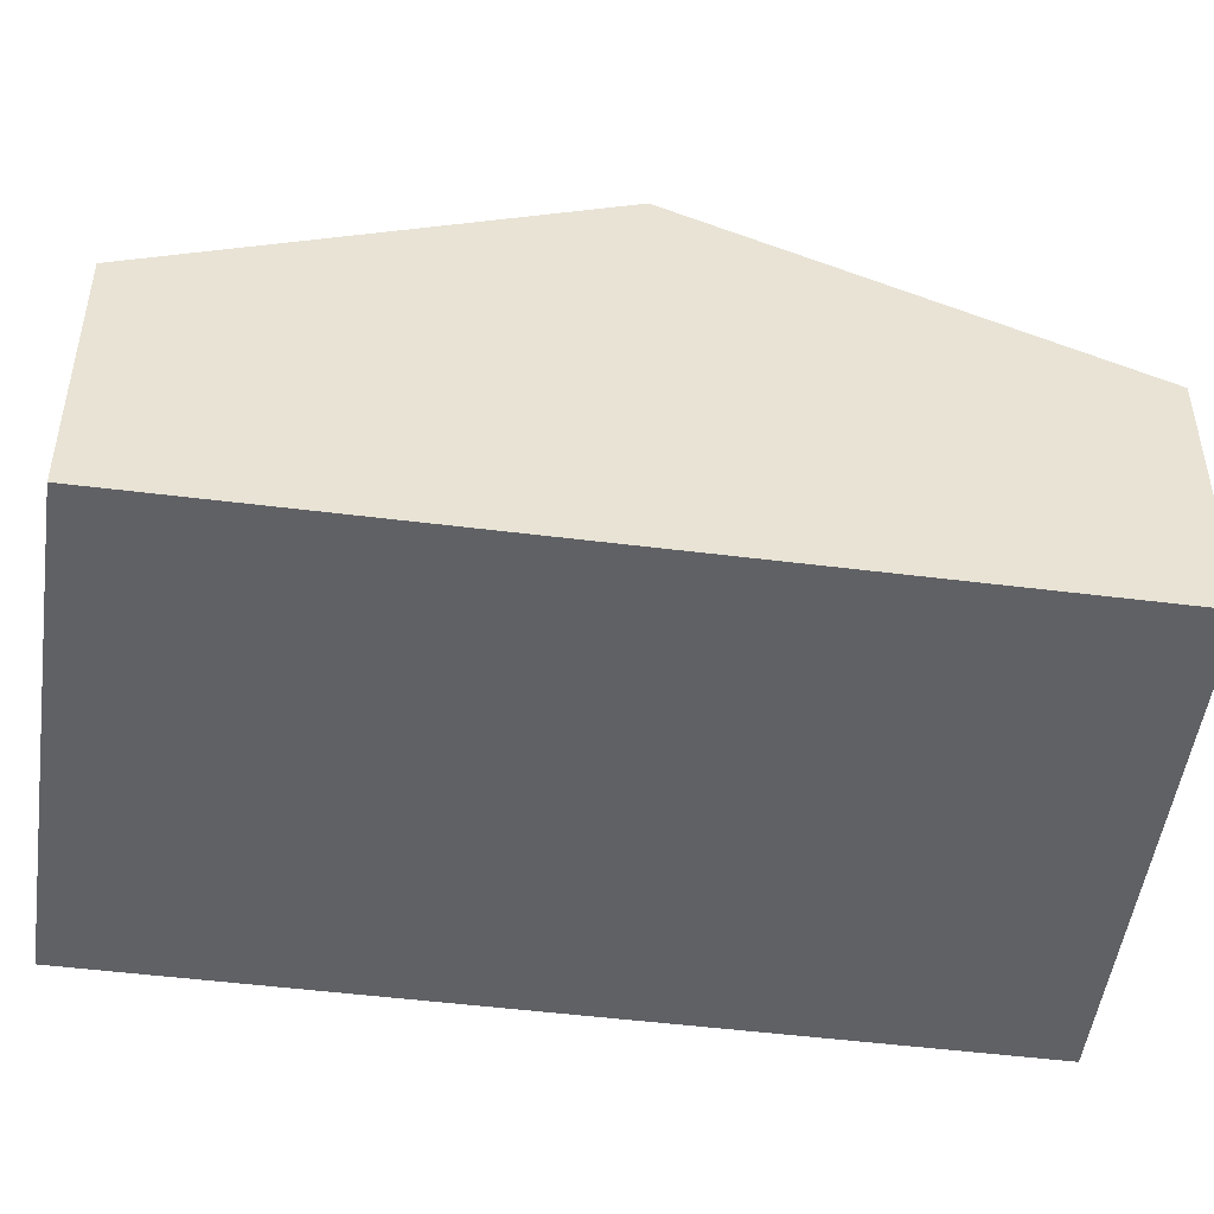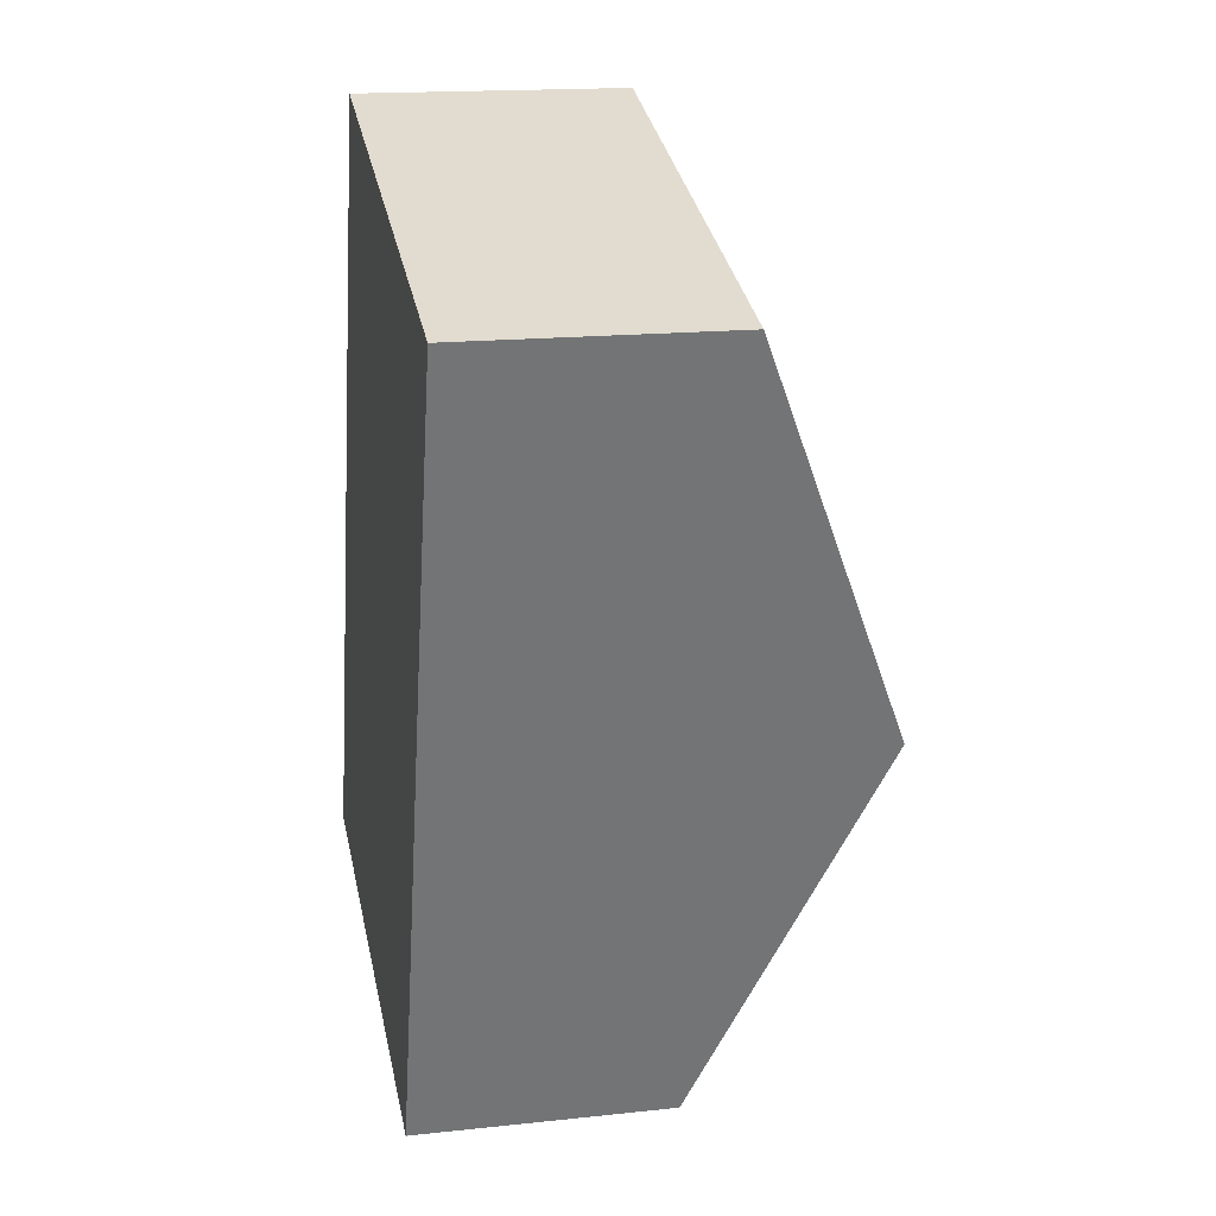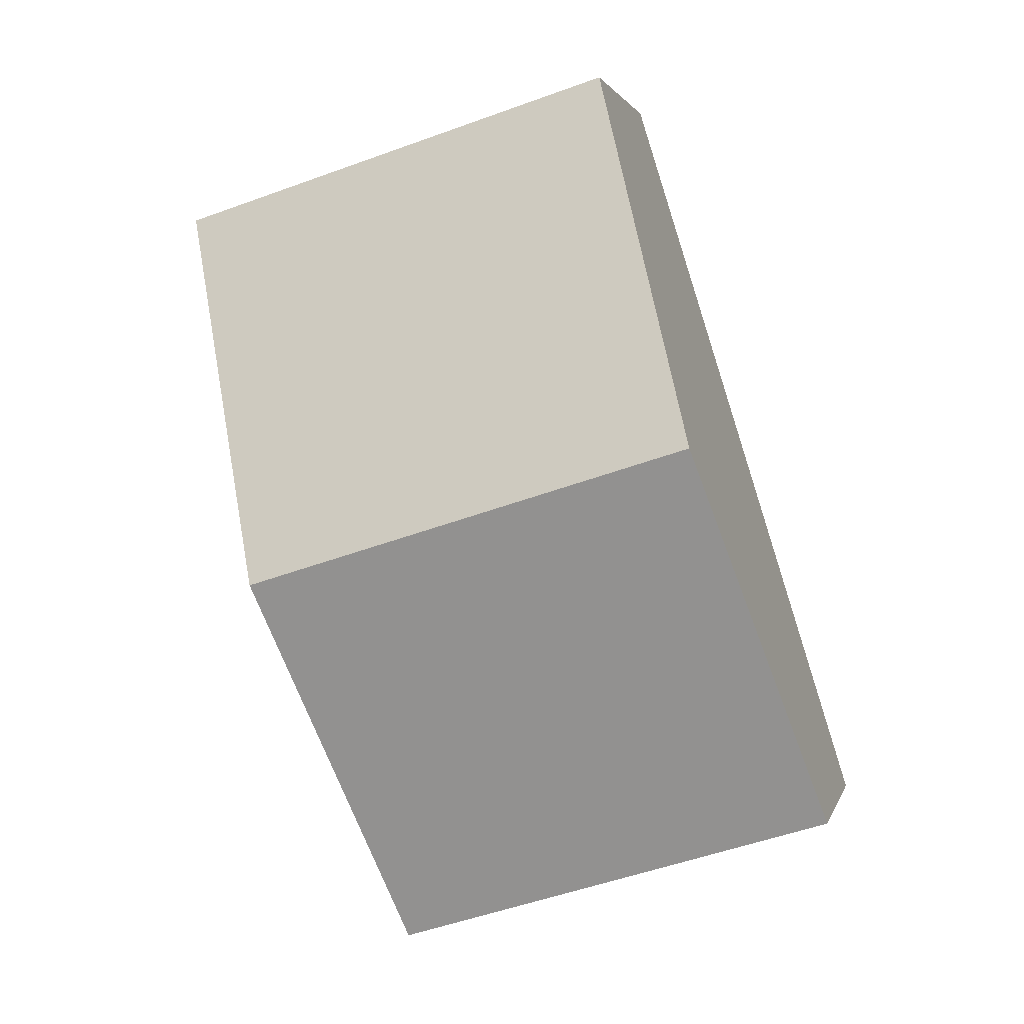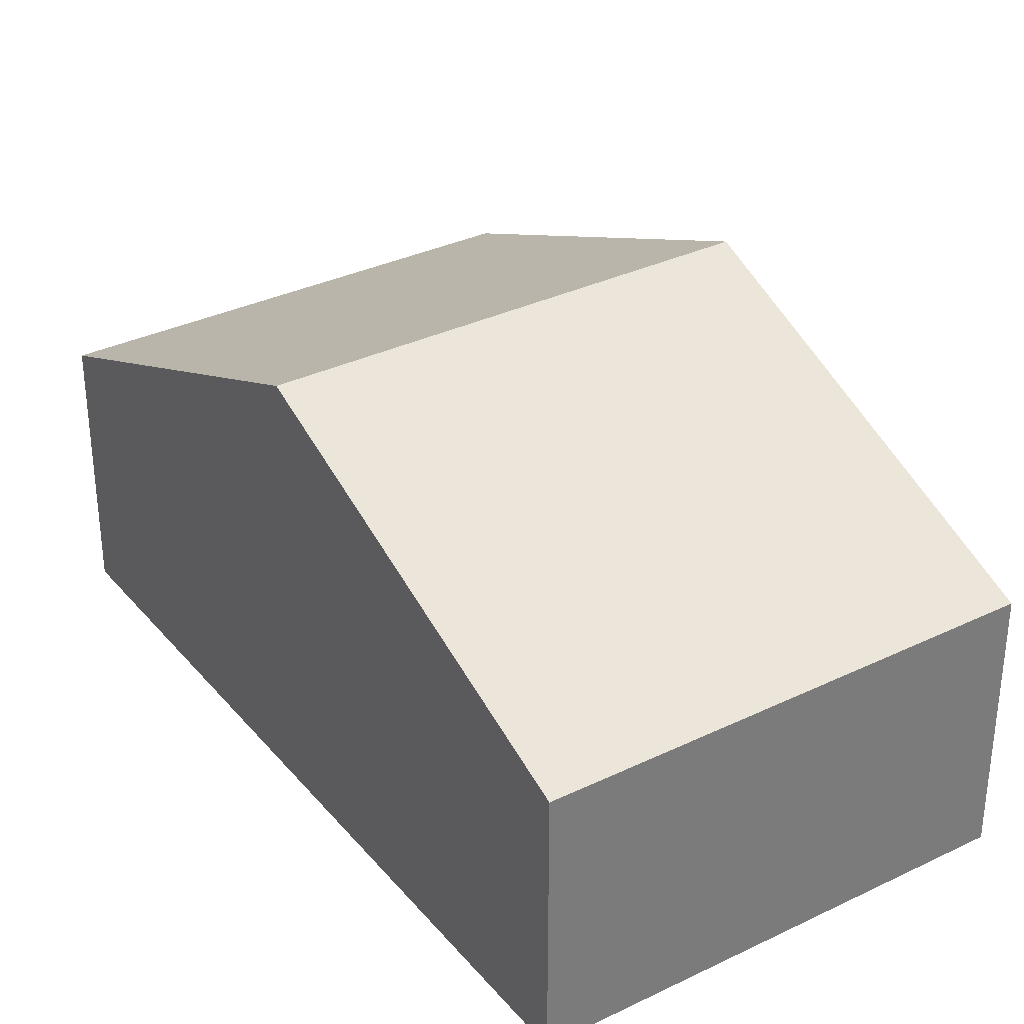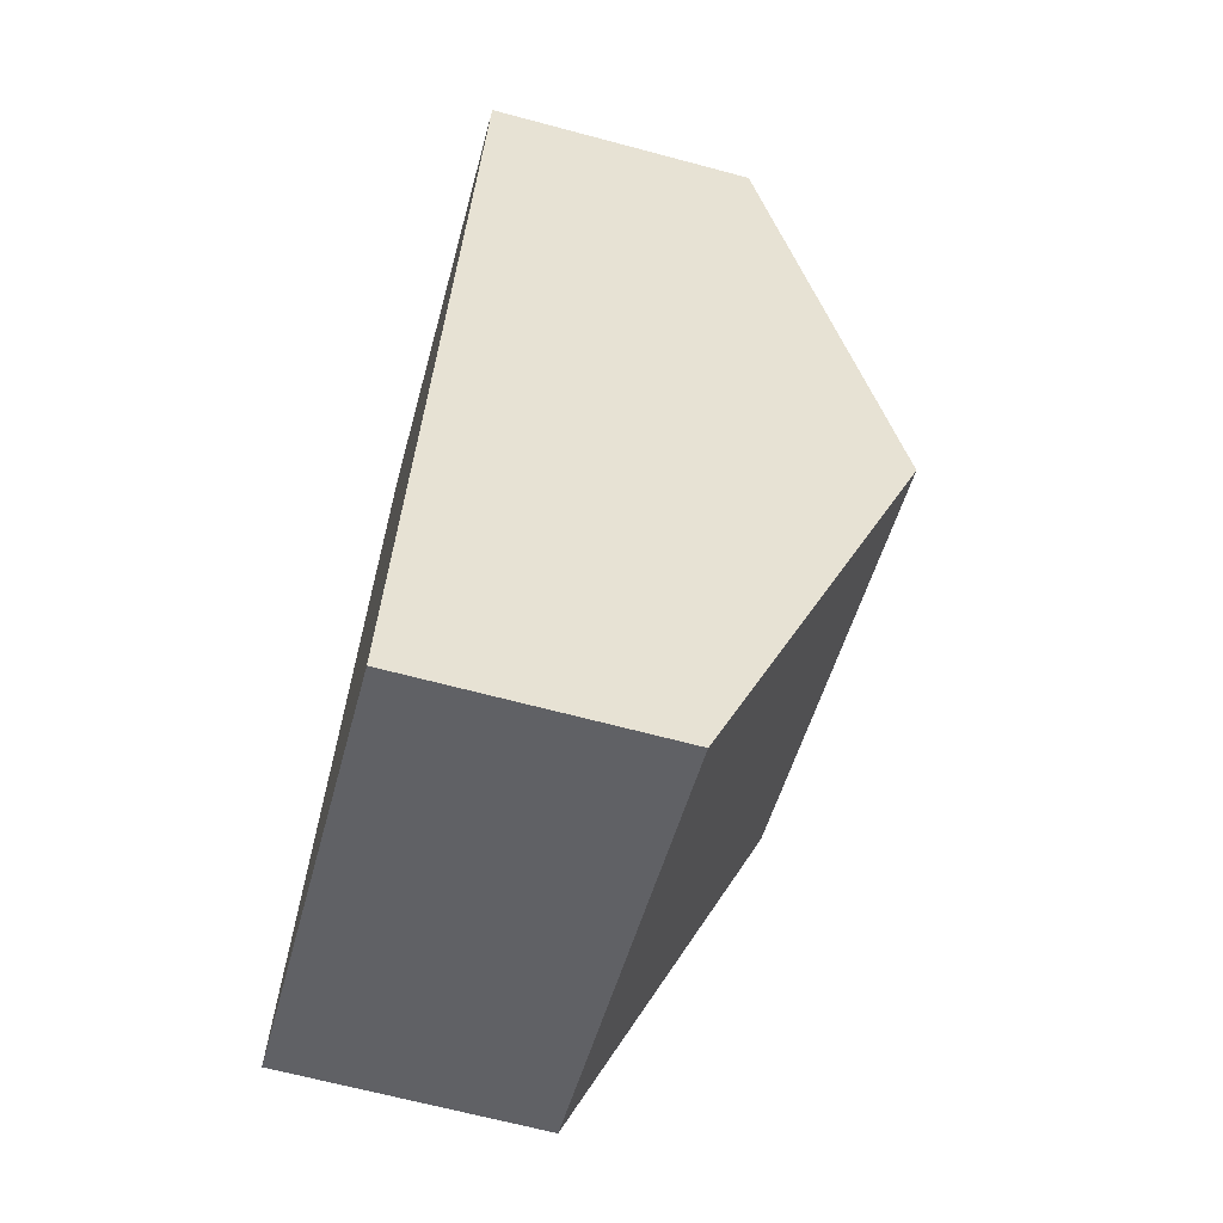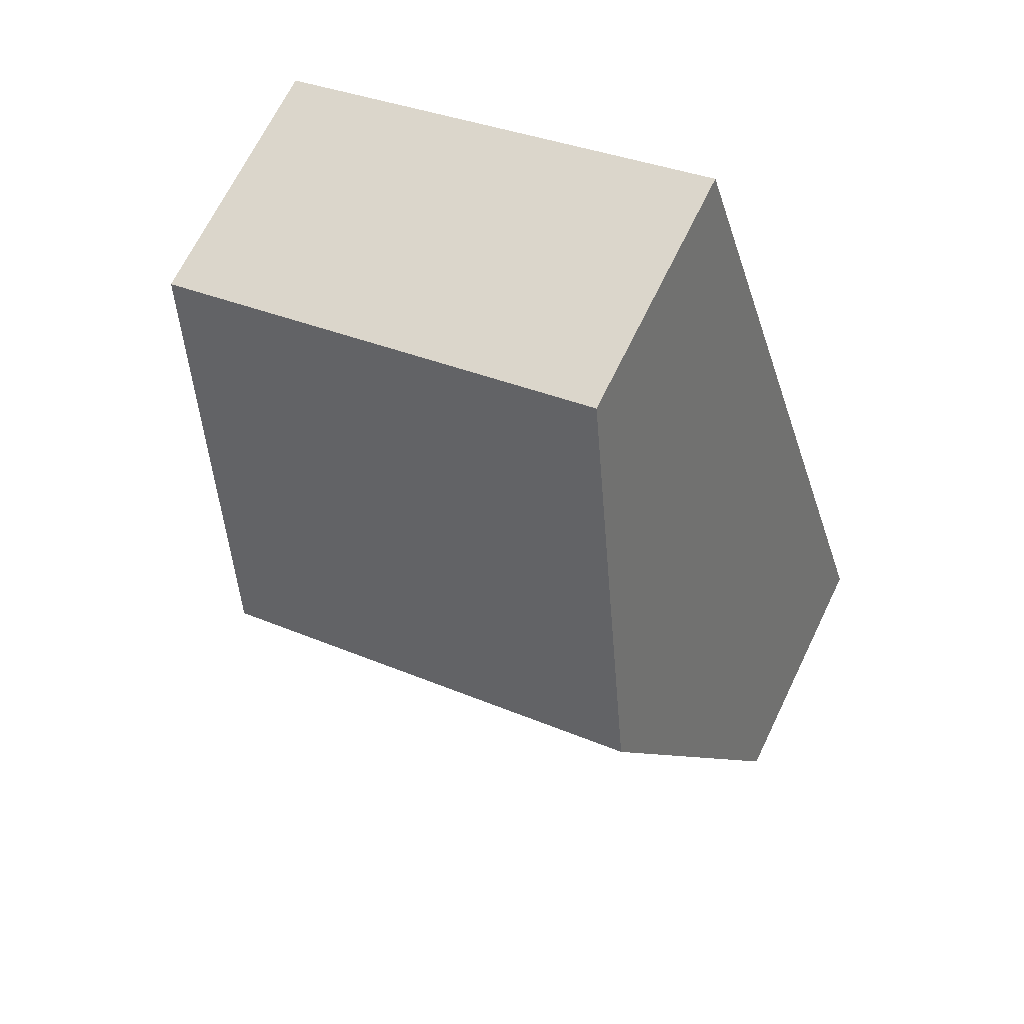
<metadata>
{"format":"obj","ext":"obj","renderer":"f3d","projection":"perspective","resolution":1024,"background":"white","views":[{"elev":-49.5,"azim":-80.7,"up":"+Y"},{"elev":16.7,"azim":77.7,"up":"+Z"},{"elev":1.8,"azim":-167.0,"up":"+Z"},{"elev":33.4,"azim":163.7,"up":"+Y"},{"elev":-66.6,"azim":75.0,"up":"+Z"},{"elev":68.1,"azim":-154.1,"up":"+Z"}]}
</metadata>
<code>
v  5.486 4.068 2.397
v  2.318 2.472 7.476
v  6.645 2.472 6.135
v  1.159 4.068 3.738
v  4.327 2.472 -1.341
v  0 2.472 1.514e-16
v  4.327 8.211e-17 -1.341
v  0 0 0
v  1.159 -2.289e-16 3.738
v  2.318 -4.578e-16 7.476
v  6.645 -3.757e-16 6.135
v  5.486 -1.468e-16 2.397
g defaultobject
f 1 2 3
f 2 1 4
f 5 4 1
f 4 5 6
f 7 6 5
f 6 7 8
f 8 4 6
f 4 8 9
f 4 9 2
f 2 9 10
f 10 3 2
f 3 10 11
f 1 7 5
f 7 1 3
f 7 3 12
f 12 3 11
f 7 9 8
f 9 7 12
f 9 12 10
f 10 12 11

</code>
